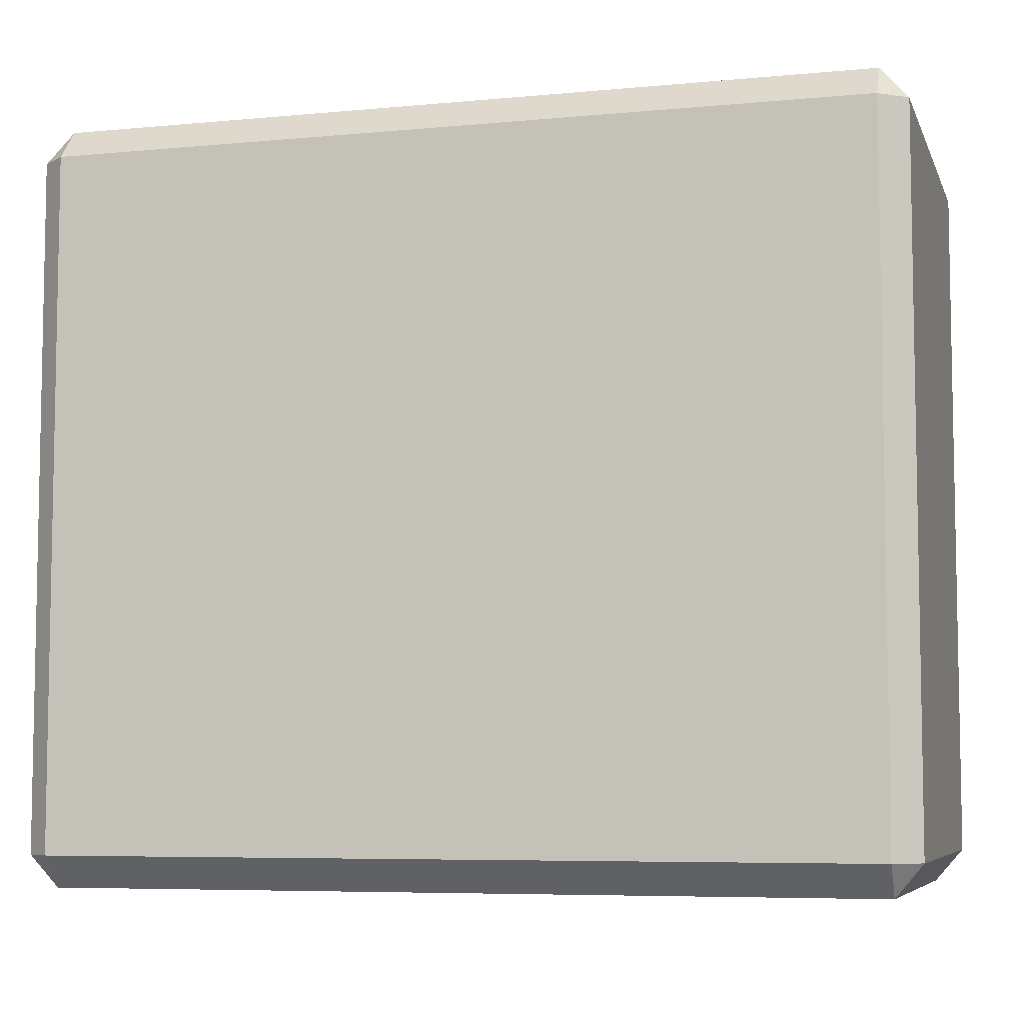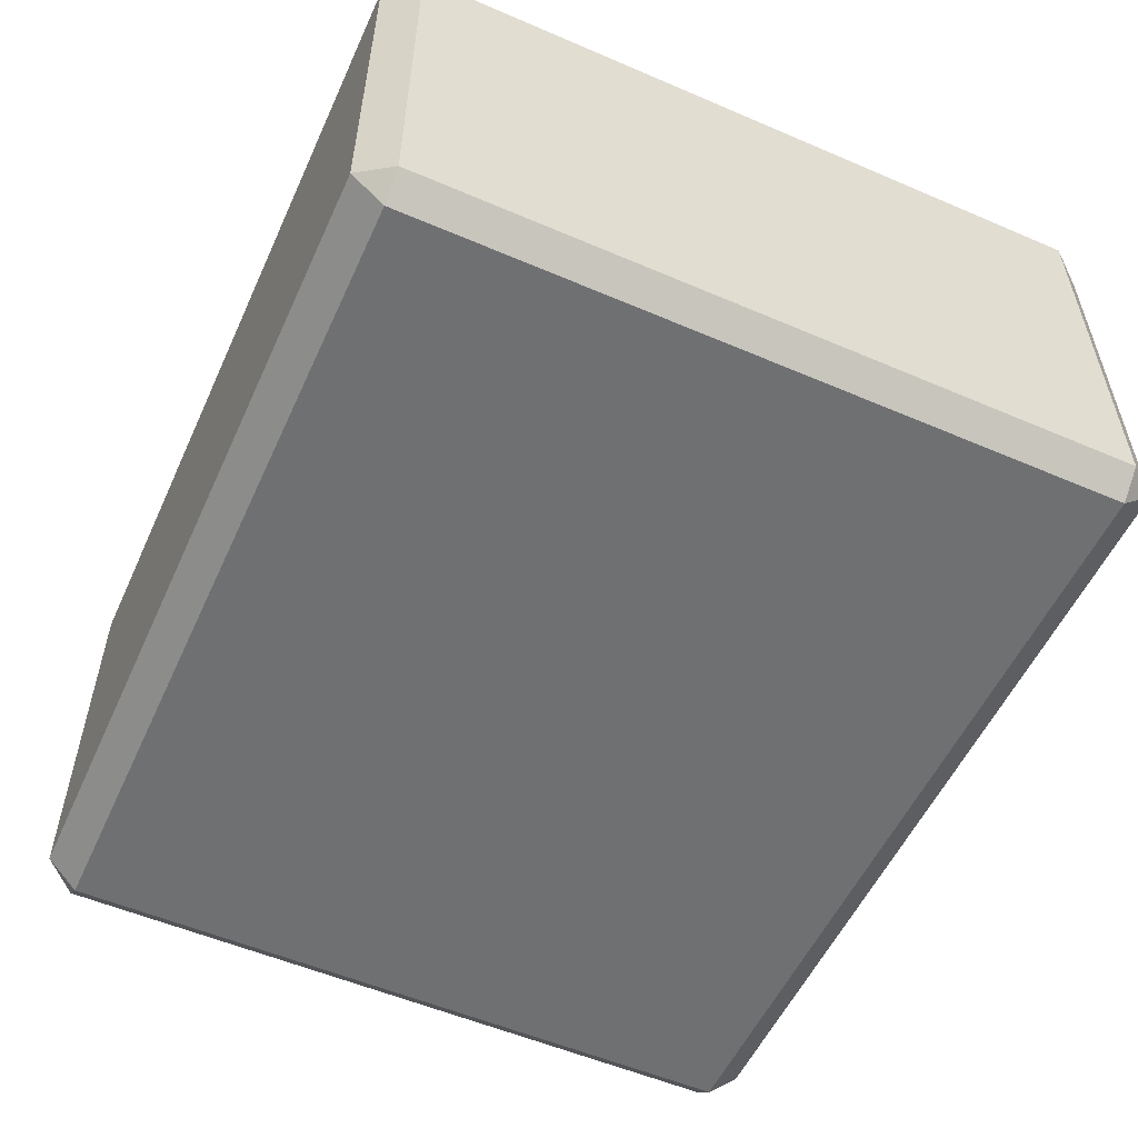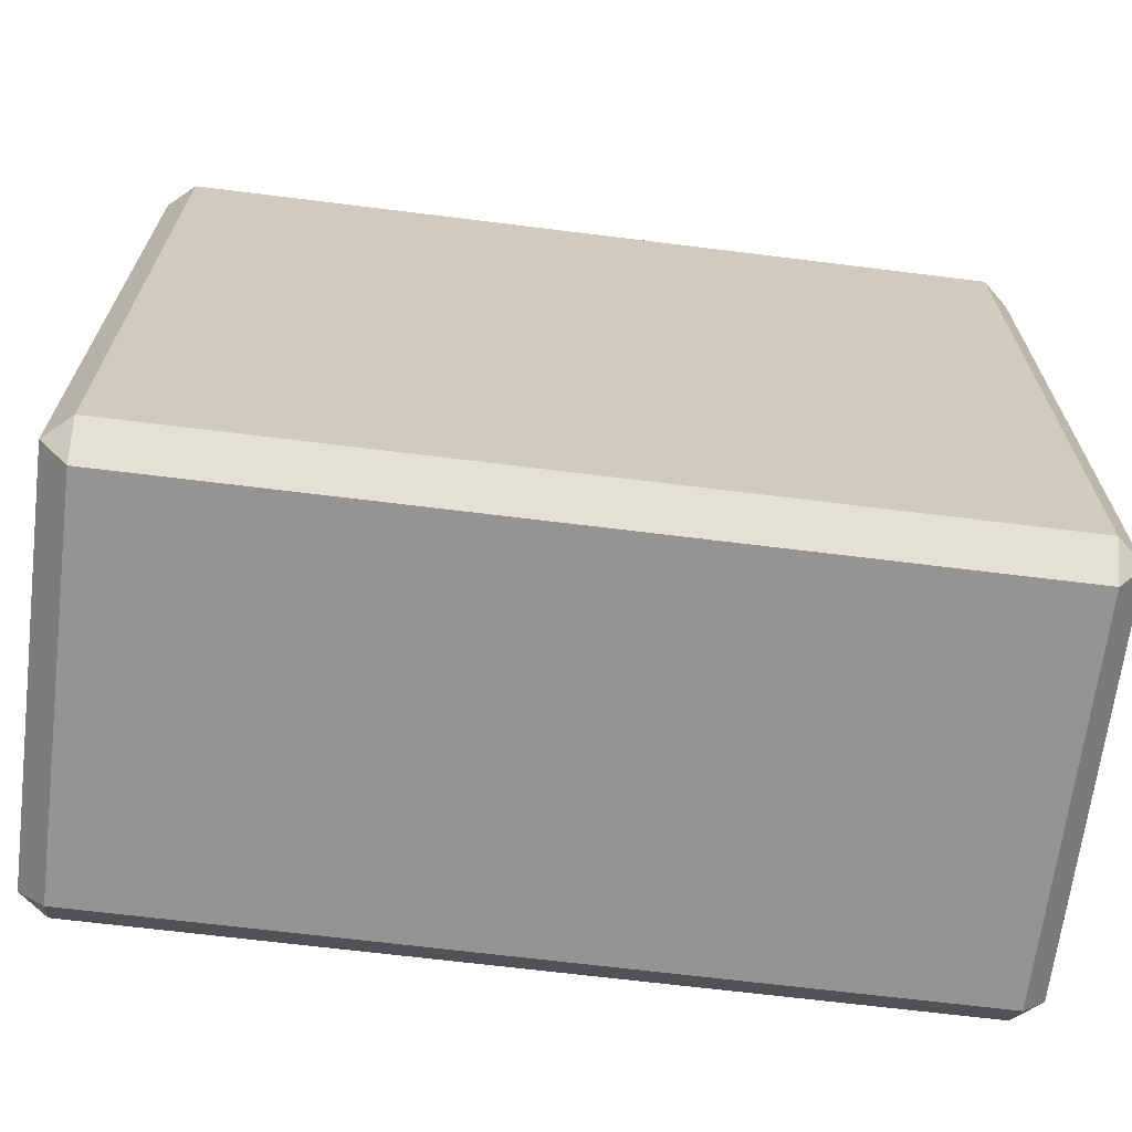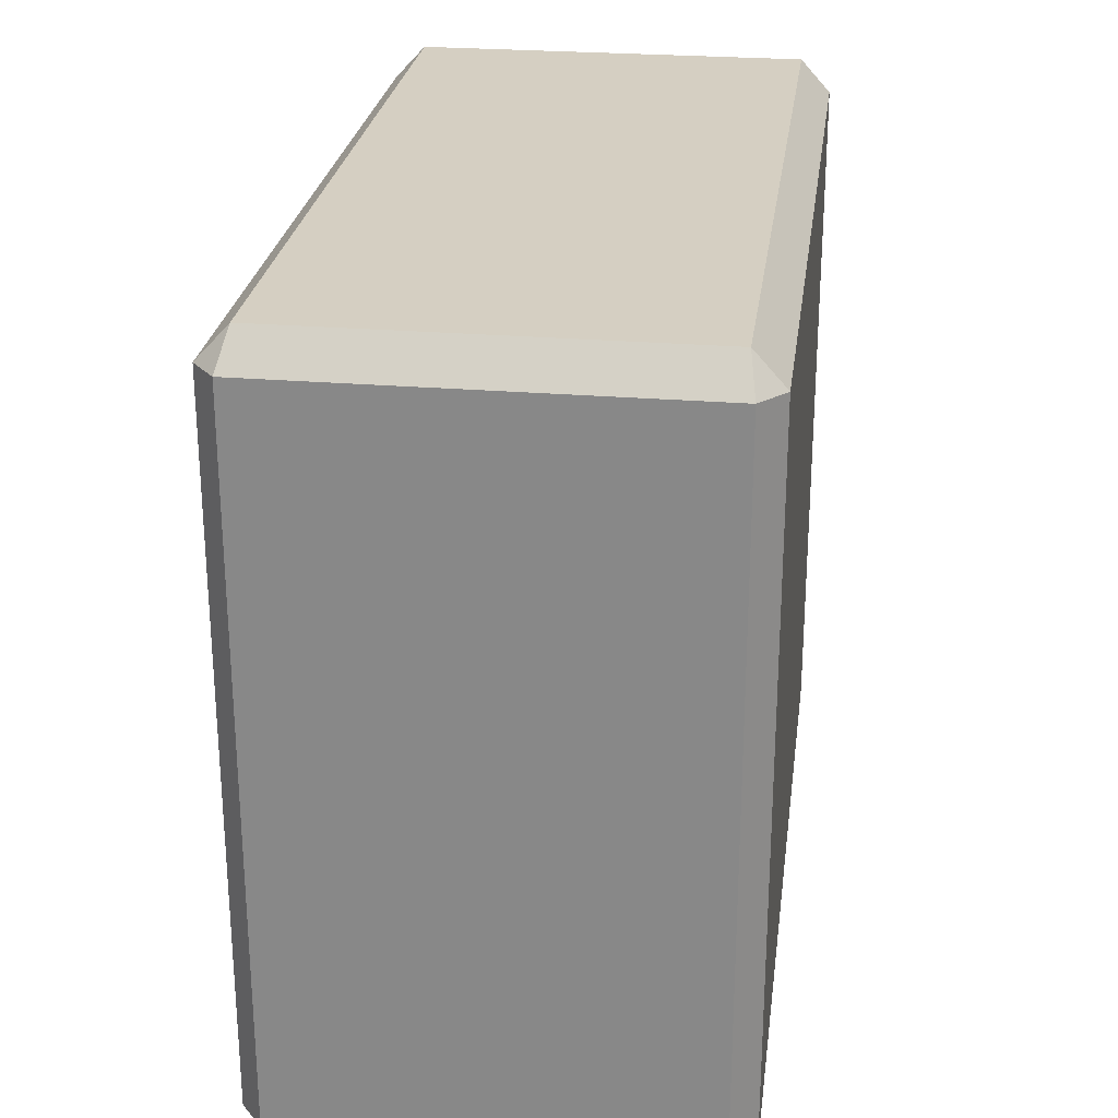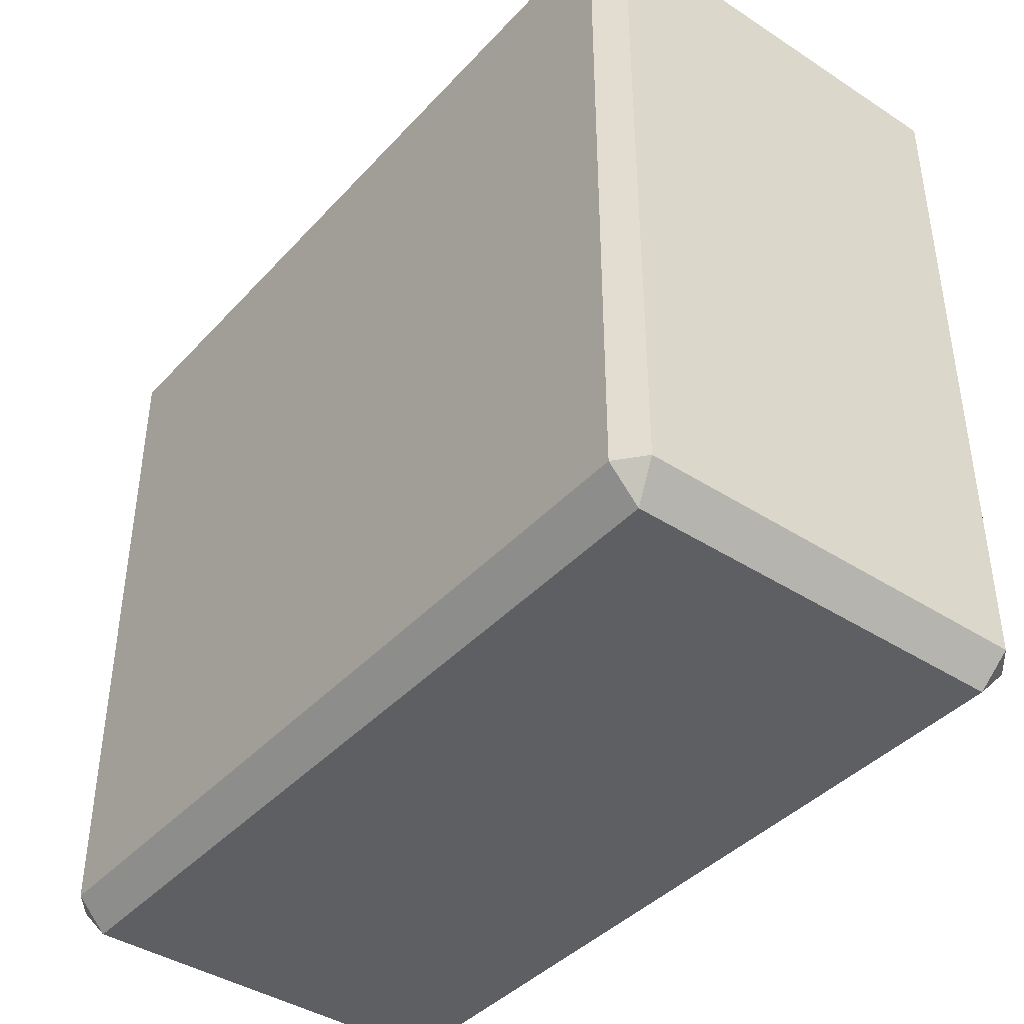
<metadata>
{"format":"obj","ext":"obj","renderer":"f3d","projection":"perspective","resolution":1024,"background":"white","views":[{"elev":-6.5,"azim":-164.4,"up":"+Y"},{"elev":-54.8,"azim":65.6,"up":"+Z"},{"elev":-67.1,"azim":-7.1,"up":"+Y"},{"elev":25.9,"azim":-82.5,"up":"+Y"},{"elev":-41.1,"azim":-128.2,"up":"+Y"}]}
</metadata>
<code>
g Rig1
v 0.2168 4.29 7.583
v 0.2749 4.217 7.935
v 0.2749 4.217 7.574
v 0.2168 4.29 7.323
v 0.2749 4.217 7.304
v 0.2168 4.29 7.931
v 0.2168 4.29 8.192
v 0.2749 4.217 8.206
v 0.2749 2.664 7.574
v 0.2749 2.664 7.935
v 0.2168 2.592 7.583
v 0.2168 2.592 7.323
v 0.2749 2.664 7.304
v 0.2168 2.592 7.931
v 0.2168 2.592 8.192
v 0.2749 2.664 8.206
v -1.668 4.217 7.574
v -1.668 4.217 7.935
v -1.607 4.29 7.583
v -1.607 4.29 7.323
v -1.668 4.217 7.304
v -1.607 4.29 7.931
v -1.607 4.29 8.192
v -1.668 4.217 8.206
v -1.639 2.664 8.232
v -1.668 2.664 8.206
v -1.607 2.592 8.192
v -1.607 4.29 8.192
v -1.668 4.217 8.206
v -1.639 4.217 8.232
v -1.609 4.217 8.258
v -1.607 4.29 8.192
v -1.639 4.217 8.232
v 0.2168 2.592 8.192
v 0.2749 2.664 8.206
v 0.2451 2.664 8.232
v 0.2154 2.664 8.258
v 0.2168 4.29 8.192
v 0.2451 4.217 8.232
v 0.2749 4.217 8.206
v 0.2154 4.217 8.258
v -1.607 2.592 8.192
v -1.609 2.664 8.258
v -1.639 2.664 8.232
v -1.607 2.592 7.583
v -1.668 2.664 7.935
v -1.668 2.664 7.574
v -1.607 2.592 7.323
v -1.668 2.664 7.304
v -1.607 2.592 7.931
v -1.607 2.592 8.192
v -1.668 2.664 8.206
v 0.2168 4.29 7.323
v 0.2451 4.217 7.279
v 0.2154 4.217 7.254
v 0.2154 2.664 7.254
v 0.2451 2.664 7.279
v 0.2168 2.592 7.323
v -1.668 4.217 7.304
v -1.607 4.29 7.323
v -1.639 4.217 7.279
v -1.609 4.217 7.254
v -1.639 2.664 7.279
v -1.607 2.592 7.323
v -1.668 2.664 7.304
v -1.609 2.664 7.254
v 0.2168 4.29 7.323
v 0.2749 4.217 7.304
v 0.2451 4.217 7.279
v 0.2168 2.592 7.323
v 0.2451 2.664 7.279
v 0.2749 2.664 7.304
v -1.668 3.44 7.574
v -1.668 3.829 7.935
v -1.668 3.829 7.574
v -1.668 3.44 7.304
v -1.668 3.829 7.304
v -1.668 4.217 7.304
v -1.668 4.217 7.574
v -1.668 4.217 7.935
v -1.668 3.829 8.206
v -1.668 4.217 8.206
v -1.668 3.44 7.935
v -1.668 3.44 8.206
v -1.668 3.052 7.574
v -1.668 3.052 7.304
v -1.668 3.052 7.935
v -1.668 3.052 8.206
v -1.668 2.664 8.206
v -1.668 2.664 7.935
v -1.668 2.664 7.574
v -1.668 2.664 7.304
v 0.2749 3.829 7.574
v 0.2749 3.44 7.935
v 0.2749 3.44 7.574
v 0.2749 3.829 7.304
v 0.2749 3.44 7.304
v 0.2749 4.217 7.574
v 0.2749 4.217 7.304
v 0.2749 4.217 7.935
v 0.2749 3.052 7.574
v 0.2749 3.052 7.304
v 0.2749 2.664 7.304
v 0.2749 2.664 7.574
v 0.2749 3.829 7.935
v 0.2749 4.217 8.206
v 0.2749 3.829 8.206
v 0.2749 3.44 8.206
v 0.2749 3.052 7.935
v 0.2749 2.664 7.935
v 0.2749 3.052 8.206
v 0.2749 2.664 8.206
v -1.639 3.44 8.232
v -1.639 3.829 8.232
v -1.668 3.44 8.206
v -1.668 3.829 8.206
v -1.639 4.217 8.232
v -1.668 4.217 8.206
v -1.668 3.052 8.206
v -1.639 3.052 8.232
v -1.668 2.664 8.206
v -1.639 2.664 8.232
v 0.2749 3.829 8.206
v 0.2451 3.44 8.232
v 0.2749 3.44 8.206
v 0.2451 3.052 8.232
v 0.2749 3.052 8.206
v 0.2749 2.664 8.206
v 0.2451 2.664 8.232
v 0.2154 3.052 8.258
v 0.2154 2.664 8.258
v 0.2154 3.44 8.258
v 0.2451 3.829 8.232
v 0.2749 4.217 8.206
v 0.2154 3.829 8.258
v 0.2451 4.217 8.232
v 0.2154 4.217 8.258
v -1.609 3.44 8.258
v -1.609 3.829 8.258
v -1.639 3.44 8.232
v -1.639 3.829 8.232
v -1.609 4.217 8.258
v -1.639 4.217 8.232
v -1.639 3.052 8.232
v -1.609 3.052 8.258
v -1.639 2.664 8.232
v -1.609 2.664 8.258
v -1.639 3.829 7.279
v -1.668 3.44 7.304
v -1.668 3.829 7.304
v -1.668 4.217 7.304
v -1.639 4.217 7.279
v -1.609 4.217 7.254
v -1.609 3.829 7.254
v -1.639 3.44 7.279
v -1.668 3.052 7.304
v -1.609 3.44 7.254
v -1.639 3.052 7.279
v -1.668 2.664 7.304
v -1.609 3.052 7.254
v -1.639 2.664 7.279
v -1.609 2.664 7.254
v 0.2451 3.44 7.279
v 0.2154 3.829 7.254
v 0.2451 3.829 7.279
v 0.2451 4.217 7.279
v 0.2154 4.217 7.254
v 0.2154 3.44 7.254
v 0.2451 3.052 7.279
v 0.2154 3.052 7.254
v 0.2451 2.664 7.279
v 0.2154 2.664 7.254
v 0.2749 3.829 7.304
v 0.2749 3.44 7.304
v 0.2451 3.829 7.279
v 0.2451 4.217 7.279
v 0.2749 4.217 7.304
v 0.2451 3.44 7.279
v 0.2749 3.052 7.304
v 0.2451 3.052 7.279
v 0.2749 2.664 7.304
v 0.2451 2.664 7.279
v -0.6949 2.592 7.323
v -1.151 2.592 7.323
v -0.6968 2.664 7.254
v -1.153 2.664 7.254
v -1.607 2.592 7.323
v -1.609 2.664 7.254
v -0.2407 2.664 7.254
v -0.239 2.592 7.323
v 0.2154 2.664 7.254
v 0.2168 2.592 7.323
v -0.6967 2.664 8.258
v -1.151 2.592 8.192
v -0.6949 2.592 8.192
v -1.153 2.664 8.258
v -1.607 2.592 8.192
v -1.609 2.664 8.258
v -0.2407 2.664 8.258
v -0.239 2.592 8.192
v 0.2154 2.664 8.258
v 0.2168 2.592 8.192
v -0.6968 4.217 7.254
v -1.151 4.29 7.323
v -0.6949 4.29 7.323
v -1.153 4.217 7.254
v -1.607 4.29 7.323
v -1.609 4.217 7.254
v -0.2407 4.217 7.254
v -0.239 4.29 7.323
v 0.2154 4.217 7.254
v 0.2168 4.29 7.323
v -0.6968 4.217 8.258
v -1.151 4.29 8.192
v -1.153 4.217 8.258
v -1.607 4.29 8.192
v -1.609 4.217 8.258
v -0.6949 4.29 8.192
v -0.2407 4.217 8.258
v -0.239 4.29 8.192
v 0.2154 4.217 8.258
v 0.2168 4.29 8.192
v -1.151 4.29 7.583
v -0.6949 4.29 7.931
v -0.6949 4.29 7.583
v -1.151 4.29 7.323
v -0.6949 4.29 7.323
v -0.239 4.29 7.323
v -1.607 4.29 7.583
v -1.607 4.29 7.323
v -1.151 4.29 7.931
v -1.607 4.29 7.931
v -1.607 4.29 8.192
v -1.151 4.29 8.192
v -0.6949 4.29 8.192
v -0.239 4.29 7.931
v -0.239 4.29 8.192
v 0.2168 4.29 7.931
v 0.2168 4.29 8.192
v -0.239 4.29 7.583
v 0.2168 4.29 7.583
v 0.2168 4.29 7.323
v -0.6949 2.592 7.583
v -1.151 2.592 7.931
v -1.151 2.592 7.583
v -1.607 2.592 7.323
v -1.151 2.592 7.323
v -1.607 2.592 7.583
v -0.6949 2.592 7.323
v -1.607 2.592 7.931
v -1.607 2.592 8.192
v -1.151 2.592 8.192
v -0.6949 2.592 7.931
v -0.6949 2.592 8.192
v -0.239 2.592 8.192
v -0.239 2.592 7.931
v 0.2168 2.592 7.931
v 0.2168 2.592 8.192
v -0.239 2.592 7.583
v 0.2168 2.592 7.583
v -0.239 2.592 7.323
v 0.2168 2.592 7.323
v -0.6968 3.829 7.254
v -1.153 3.44 7.254
v -1.153 3.829 7.254
v -1.609 3.44 7.254
v -1.609 3.829 7.254
v -1.609 3.052 7.254
v -1.153 4.217 7.254
v -1.609 4.217 7.254
v -0.6968 4.217 7.254
v -0.2407 4.217 7.254
v -1.153 3.052 7.254
v -1.609 2.664 7.254
v -1.153 2.664 7.254
v -0.6968 3.44 7.254
v -0.6968 3.052 7.254
v -0.6968 2.664 7.254
v -0.2407 3.829 7.254
v 0.2154 4.217 7.254
v 0.2154 3.829 7.254
v -0.2407 3.44 7.254
v 0.2154 3.44 7.254
v -0.2407 3.052 7.254
v -0.2407 2.664 7.254
v 0.2154 3.052 7.254
v 0.2154 2.664 7.254
v -1.153 3.44 8.258
v -0.6968 3.44 8.258
v -0.6968 3.829 8.258
v -0.2407 4.217 8.258
v -0.6968 4.217 8.258
v -0.2407 3.829 8.258
v 0.2154 4.217 8.258
v 0.2154 3.829 8.258
v -1.153 3.829 8.258
v -1.153 4.217 8.258
v -1.609 3.829 8.258
v -1.609 4.217 8.258
v -1.609 3.44 8.258
v -1.609 3.052 8.258
v -1.153 3.052 8.258
v -1.609 2.664 8.258
v -1.153 2.664 8.258
v -0.6968 3.052 8.258
v -0.6967 2.664 8.258
v -0.2407 3.44 8.258
v 0.2154 3.44 8.258
v -0.2407 3.052 8.258
v 0.2154 3.052 8.258
v -0.2407 2.664 8.258
v 0.2154 2.664 8.258
f 1 2 3
f 3 4 1
f 4 3 5
f 2 1 6
f 7 2 6
f 2 7 8
f 9 10 11
f 12 9 11
f 9 12 13
f 11 10 14
f 10 15 14
f 15 10 16
f 17 18 19
f 20 17 19
f 21 17 20
f 19 18 22
f 18 23 22
f 23 18 24
f 25 26 27
f 28 29 30
f 31 32 33
f 34 35 36
f 34 36 37
f 38 39 40
f 41 39 38
f 42 43 44
f 45 46 47
f 48 45 47
f 47 49 48
f 46 45 50
f 50 51 46
f 46 51 52
f 53 54 55
f 56 57 58
f 59 60 61
f 61 60 62
f 63 64 65
f 66 64 63
f 67 68 69
f 70 71 72
f 73 74 75
f 75 76 73
f 76 75 77
f 75 78 77
f 78 75 79
f 74 79 75
f 79 74 80
f 74 81 80
f 80 81 82
f 83 81 74
f 74 73 83
f 81 83 84
f 76 85 73
f 85 83 73
f 76 86 85
f 87 84 83
f 83 85 87
f 84 87 88
f 87 89 88
f 89 87 90
f 85 90 87
f 90 85 91
f 86 91 85
f 86 92 91
f 93 94 95
f 96 93 95
f 97 96 95
f 96 98 93
f 96 99 98
f 100 93 98
f 97 95 101
f 95 94 101
f 102 97 101
f 101 103 102
f 103 101 104
f 93 100 105
f 94 93 105
f 105 100 106
f 105 106 107
f 108 105 107
f 105 108 94
f 109 104 101
f 101 94 109
f 94 108 109
f 104 109 110
f 109 108 111
f 109 111 110
f 110 111 112
f 113 114 115
f 115 114 116
f 114 117 116
f 116 117 118
f 119 113 115
f 120 113 119
f 121 120 119
f 122 120 121
f 123 124 125
f 126 125 124
f 125 126 127
f 128 127 126
f 126 129 128
f 129 126 130
f 124 130 126
f 130 131 129
f 130 124 132
f 124 123 133
f 133 132 124
f 134 133 123
f 132 133 135
f 133 134 136
f 136 135 133
f 135 136 137
f 138 139 140
f 140 139 141
f 139 142 141
f 141 142 143
f 144 138 140
f 145 138 144
f 146 145 144
f 147 145 146
f 148 149 150
f 150 151 152
f 152 148 150
f 153 148 152
f 148 153 154
f 149 148 155
f 154 155 148
f 155 156 149
f 155 154 157
f 156 155 158
f 157 158 155
f 158 159 156
f 158 157 160
f 159 158 161
f 160 161 158
f 161 160 162
f 163 164 165
f 166 165 164
f 164 167 166
f 164 163 168
f 169 168 163
f 168 169 170
f 171 170 169
f 170 171 172
f 173 174 175
f 176 173 175
f 177 173 176
f 175 174 178
f 174 179 178
f 178 179 180
f 179 181 180
f 180 181 182
f 183 184 185
f 186 185 184
f 184 187 186
f 188 186 187
f 185 189 183
f 190 183 189
f 191 190 189
f 190 191 192
f 193 194 195
f 194 193 196
f 196 197 194
f 197 196 198
f 195 199 193
f 199 195 200
f 200 201 199
f 200 202 201
f 203 204 205
f 204 203 206
f 206 207 204
f 207 206 208
f 205 209 203
f 209 205 210
f 210 211 209
f 211 210 212
f 213 214 215
f 216 215 214
f 215 216 217
f 214 213 218
f 219 218 213
f 218 219 220
f 221 220 219
f 220 221 222
f 223 224 225
f 223 225 226
f 227 226 225
f 225 228 227
f 226 229 223
f 226 230 229
f 229 231 223
f 224 223 231
f 231 229 232
f 231 232 233
f 231 233 234
f 234 224 231
f 224 234 235
f 236 224 235
f 236 235 237
f 237 238 236
f 238 237 239
f 240 224 236
f 238 240 236
f 224 240 225
f 240 238 241
f 228 225 240
f 240 241 228
f 242 228 241
f 243 244 245
f 245 246 247
f 246 245 248
f 249 245 247
f 244 248 245
f 245 249 243
f 248 244 250
f 244 251 250
f 251 244 252
f 253 252 244
f 244 243 253
f 252 253 254
f 253 255 254
f 243 256 253
f 255 253 256
f 257 255 256
f 255 257 258
f 256 243 259
f 259 257 256
f 249 259 243
f 260 257 259
f 249 261 259
f 261 260 259
f 261 262 260
f 263 264 265
f 266 265 264
f 265 266 267
f 264 268 266
f 269 265 267
f 270 269 267
f 269 271 265
f 271 263 265
f 271 272 263
f 268 264 273
f 273 274 268
f 274 273 275
f 276 273 264
f 264 263 276
f 277 275 273
f 273 276 277
f 275 277 278
f 272 279 263
f 279 276 263
f 272 280 279
f 280 281 279
f 276 279 282
f 281 282 279
f 282 277 276
f 282 281 283
f 284 278 277
f 277 282 284
f 283 284 282
f 278 284 285
f 284 283 286
f 286 285 284
f 285 286 287
f 288 289 290
f 290 291 292
f 291 290 293
f 293 294 291
f 289 293 290
f 294 293 295
f 292 296 290
f 288 290 296
f 296 292 297
f 296 297 298
f 298 297 299
f 300 296 298
f 288 296 300
f 301 288 300
f 302 288 301
f 302 289 288
f 303 302 301
f 304 302 303
f 304 305 302
f 302 305 289
f 304 306 305
f 305 307 289
f 289 307 293
f 307 295 293
f 307 308 295
f 305 309 307
f 309 308 307
f 306 309 305
f 309 310 308
f 306 311 309
f 311 310 309
f 311 312 310

</code>
